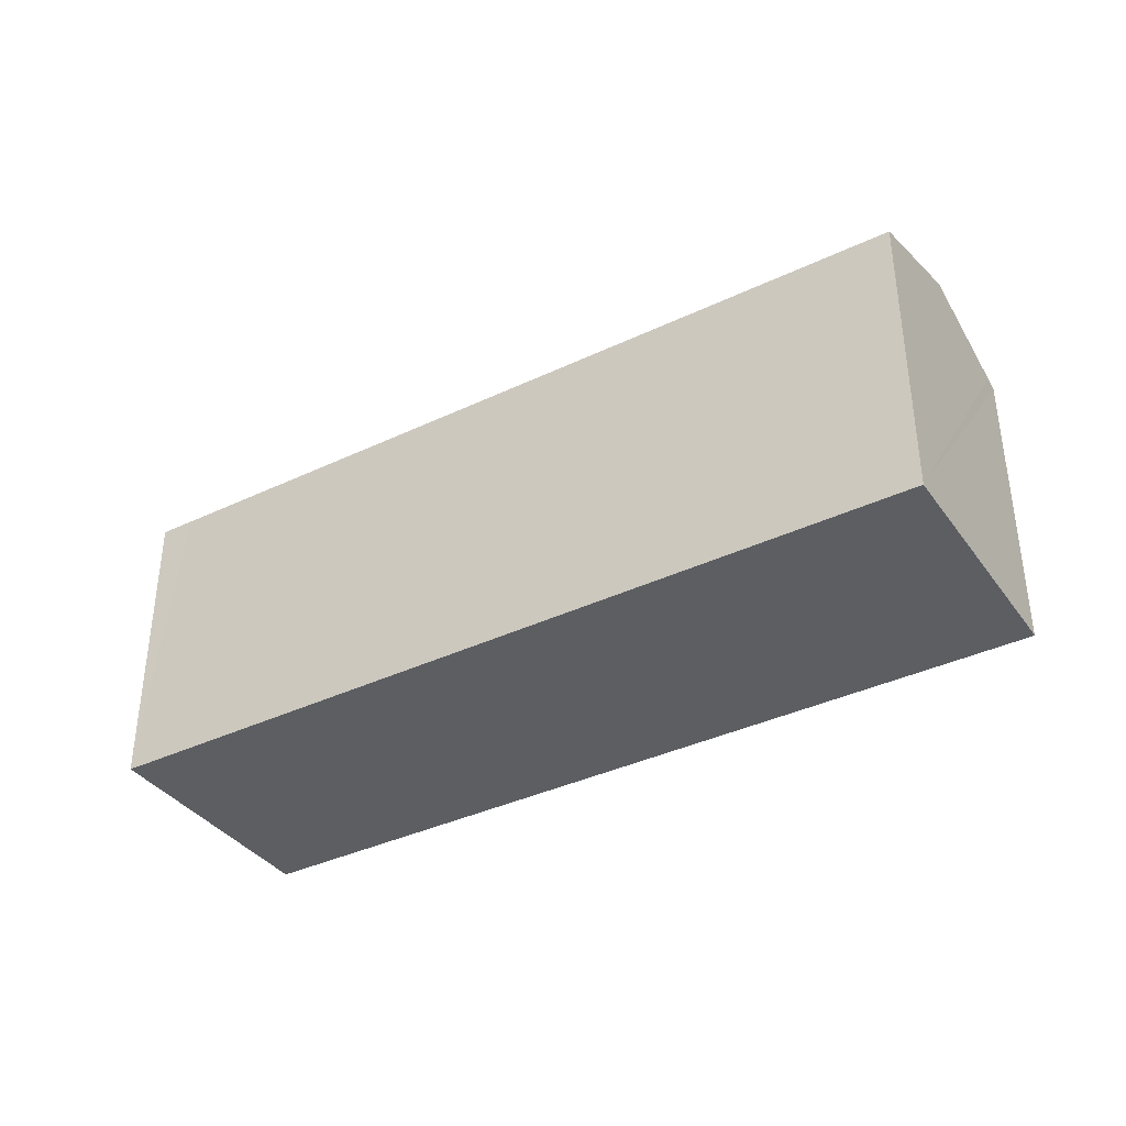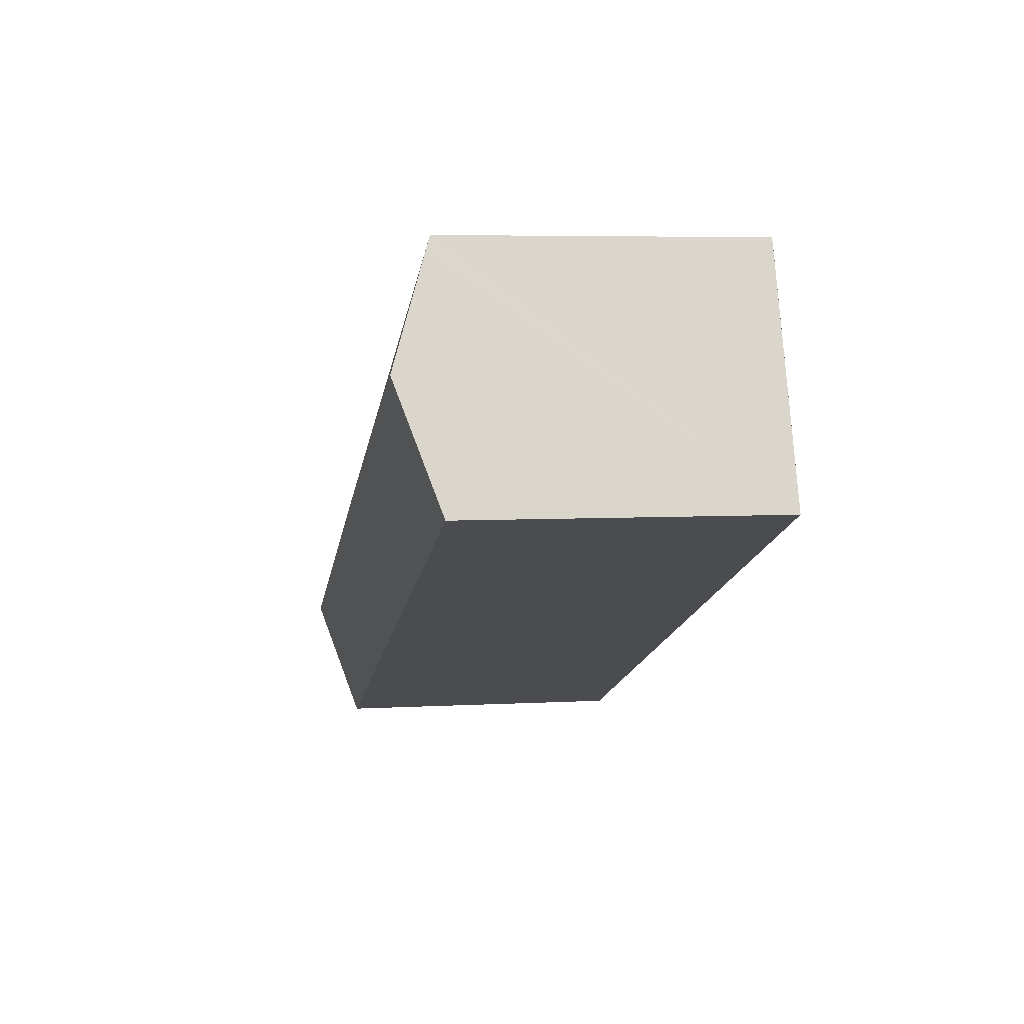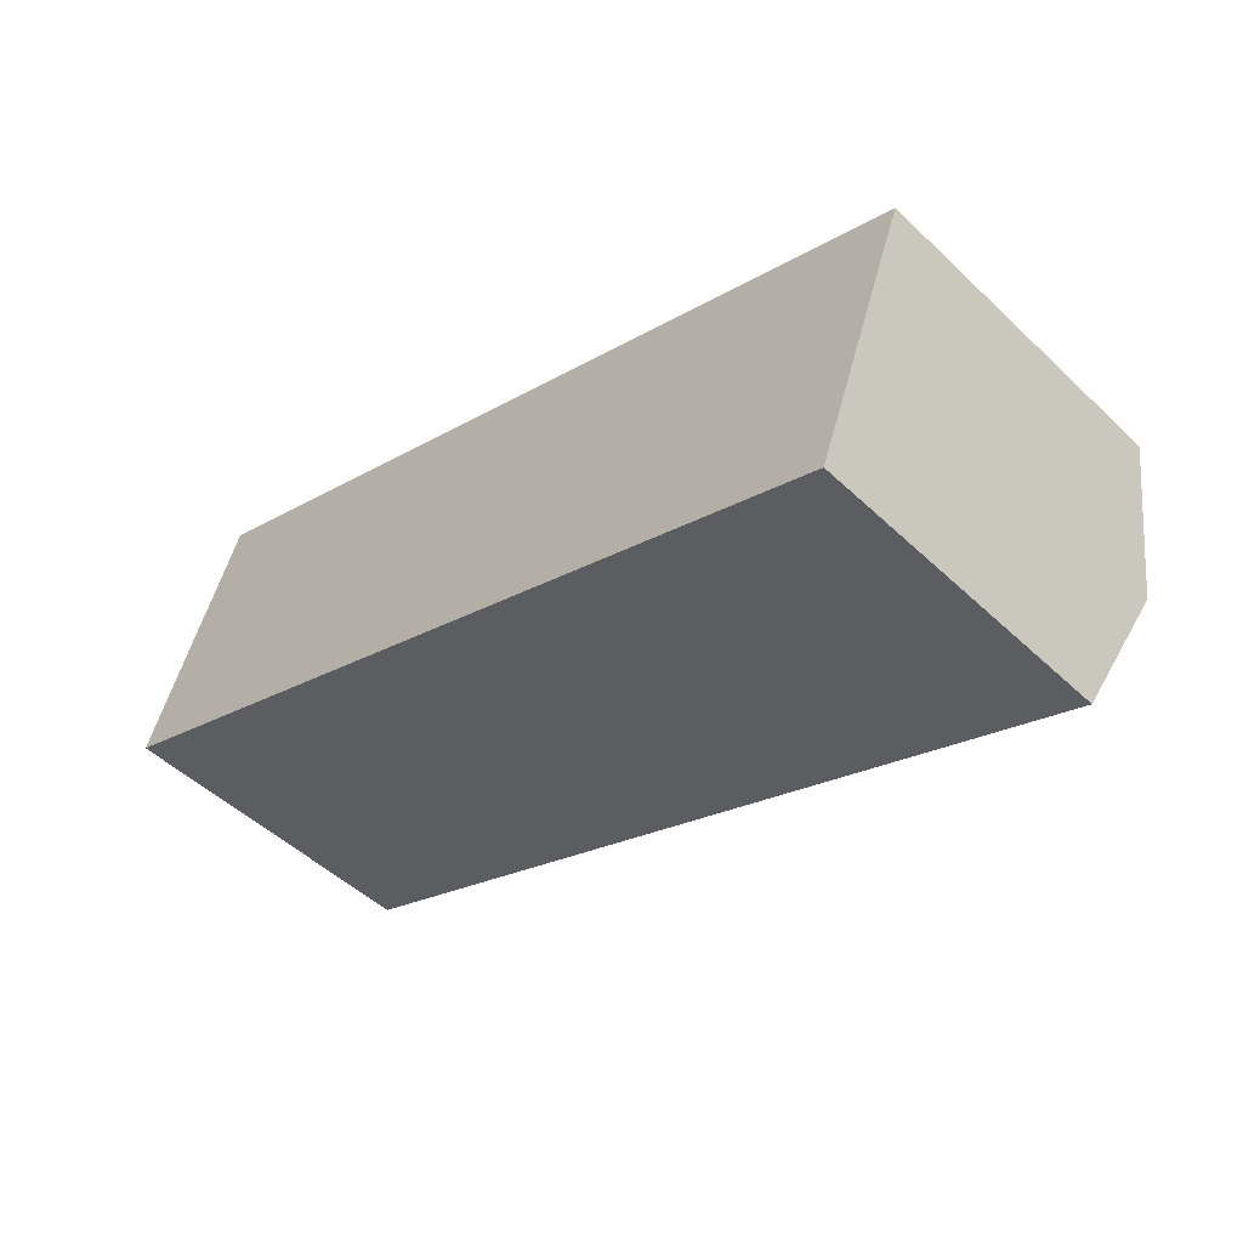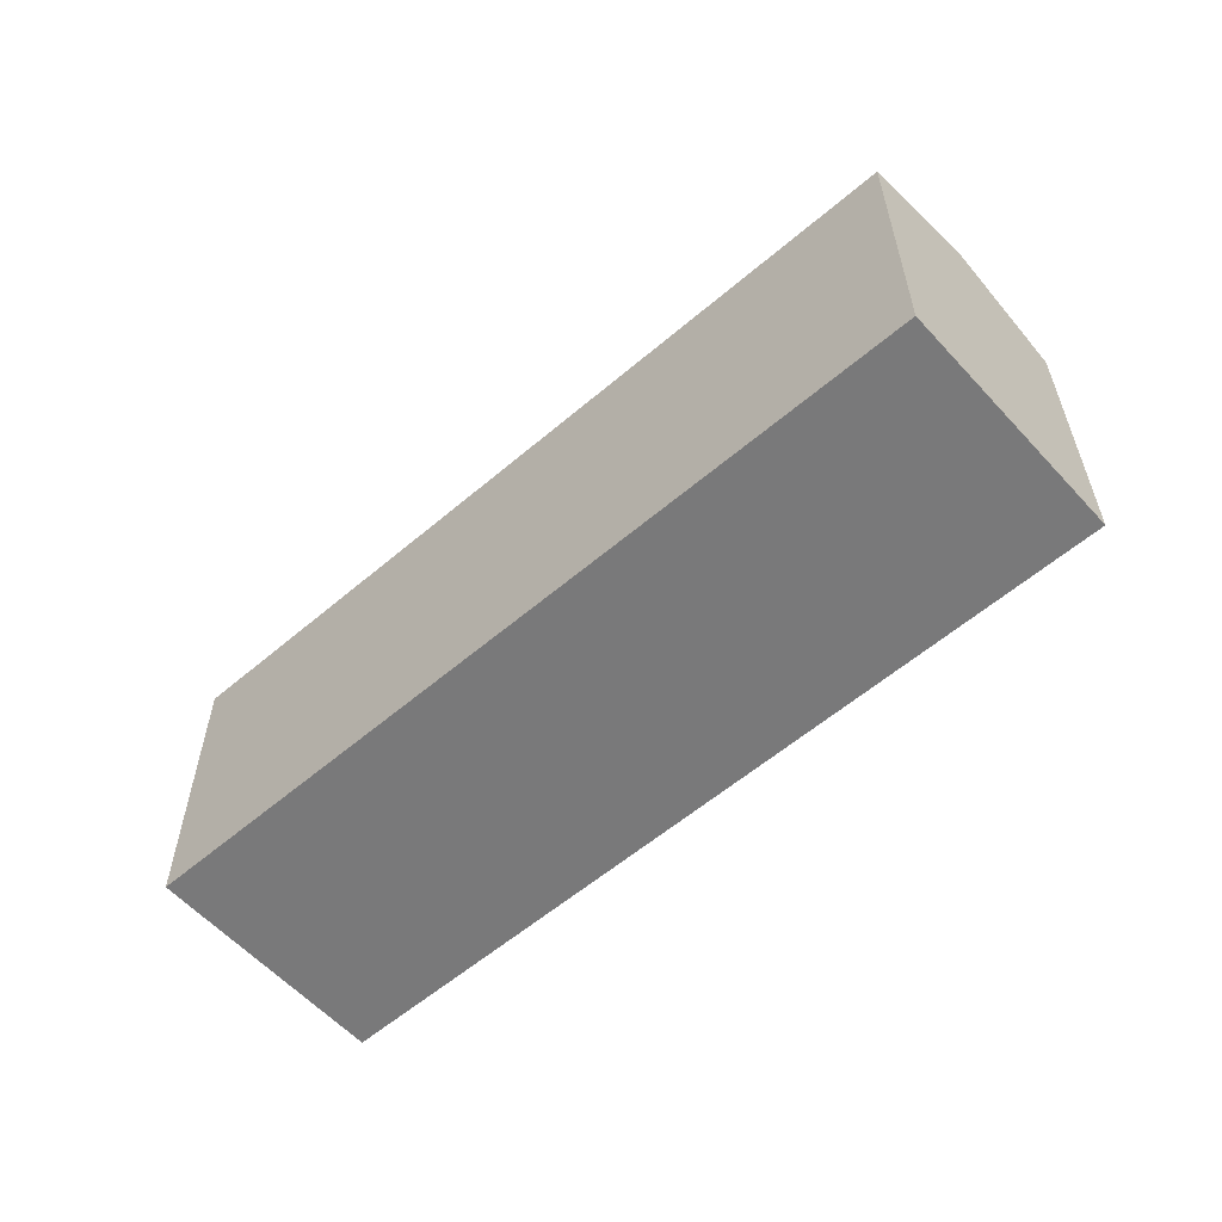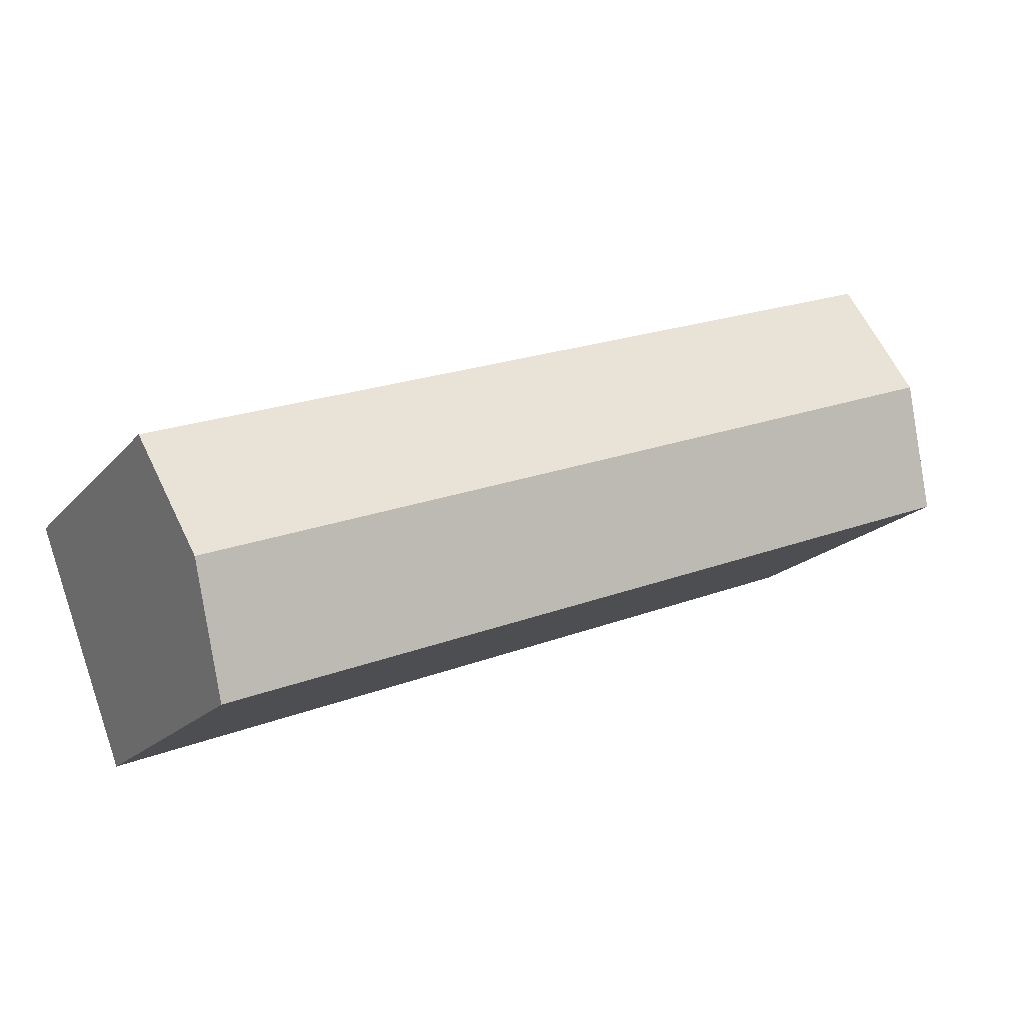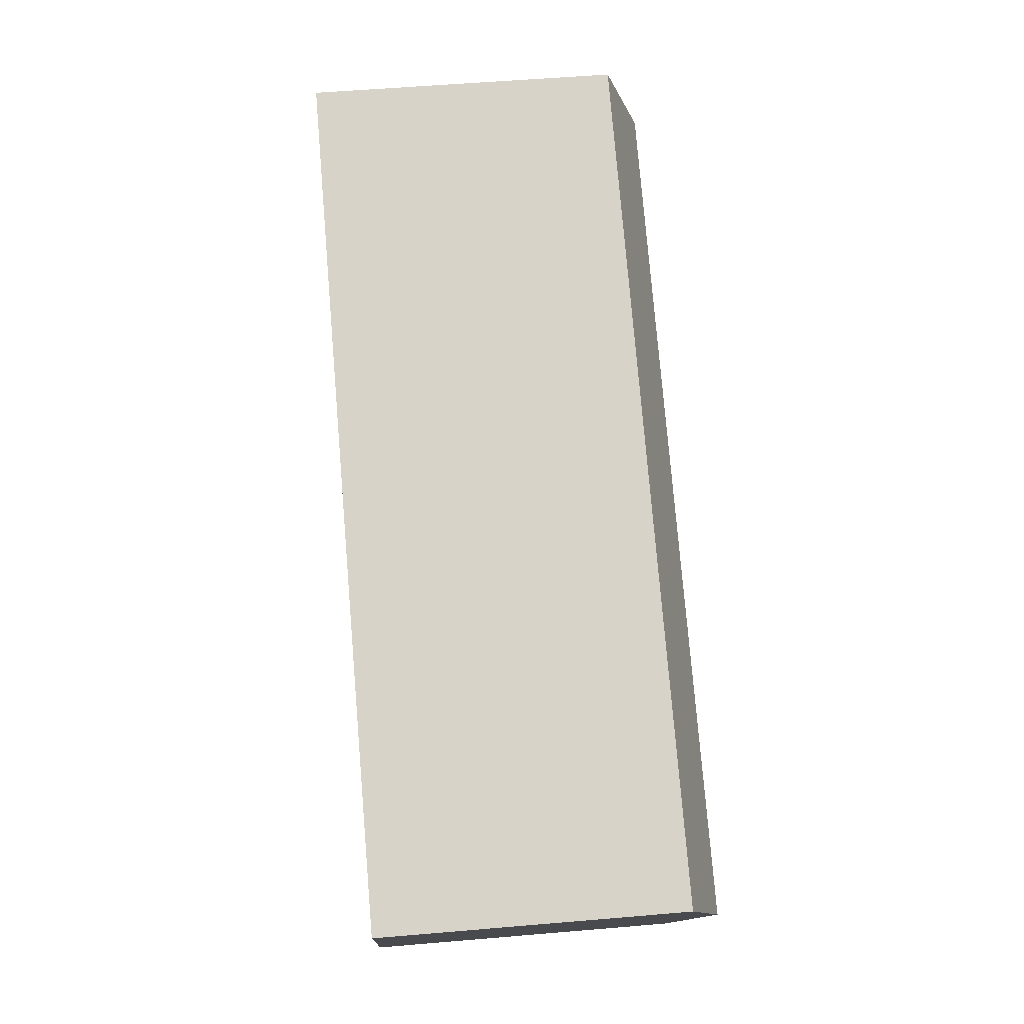
<metadata>
{"format":"obj","ext":"obj","renderer":"f3d","projection":"perspective","resolution":1024,"background":"white","views":[{"elev":-37.5,"azim":-127.5,"up":"+Y"},{"elev":5.5,"azim":-99.7,"up":"+Z"},{"elev":-49.6,"azim":43.9,"up":"+Z"},{"elev":-57.8,"azim":62.7,"up":"+Y"},{"elev":-18.7,"azim":152.2,"up":"+Z"},{"elev":55.4,"azim":84.9,"up":"+Z"}]}
</metadata>
<code>
v  33.18 13.43 -7.53
v  3.601 11.87 9.251
v  34.93 11.87 -2.896
v  1.796 13.43 4.624
v  3.402 12.04 8.759
v  1.529 13.2 3.938
v  0.56 11.87 -0.217
v  0 11.87 7.269e-16
v  30.14 11.87 -11.67
v  31.43 11.87 -12.17
v  31.43 7.453e-16 -12.17
v  30.14 7.144e-16 -11.67
v  0.56 1.329e-17 -0.217
v  0 0 0
v  3.601 -5.665e-16 9.251
v  1.529 -2.411e-16 3.938
v  1.796 -2.831e-16 4.624
v  3.402 -5.363e-16 8.759
v  34.93 1.773e-16 -2.896
v  33.18 4.611e-16 -7.53
g defaultobject
f 1 2 3
f 2 1 4
f 2 4 5
f 6 7 8
f 7 6 9
f 9 1 10
f 1 9 6
f 1 6 4
f 11 9 10
f 9 11 7
f 7 11 12
f 7 12 13
f 7 13 8
f 8 13 14
f 14 6 8
f 6 14 4
f 4 14 5
f 5 14 2
f 2 14 15
f 15 14 16
f 15 16 17
f 15 17 18
f 2 19 3
f 19 2 15
f 1 11 10
f 11 1 3
f 11 3 20
f 20 3 19
f 13 16 14
f 16 13 12
f 16 12 17
f 17 12 18
f 18 12 15
f 15 12 19
f 19 12 20
f 20 12 11

</code>
